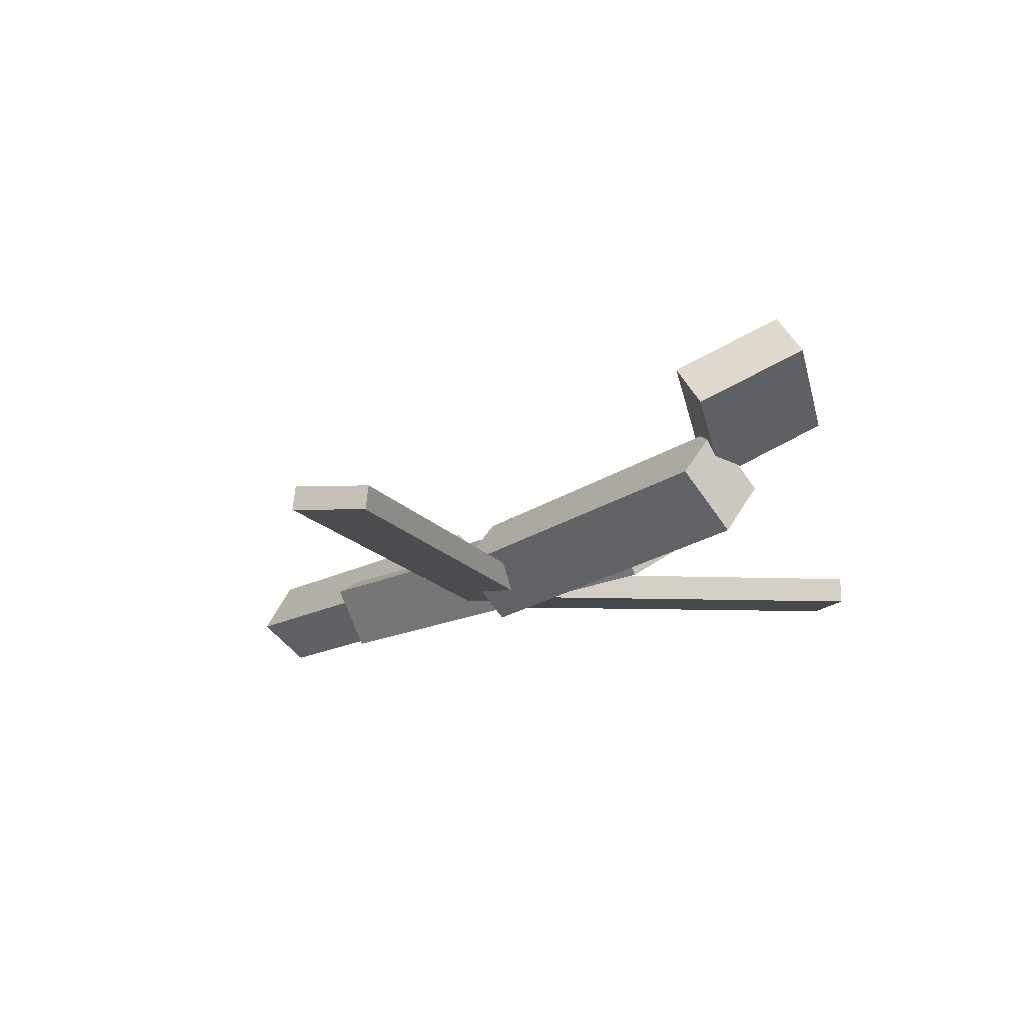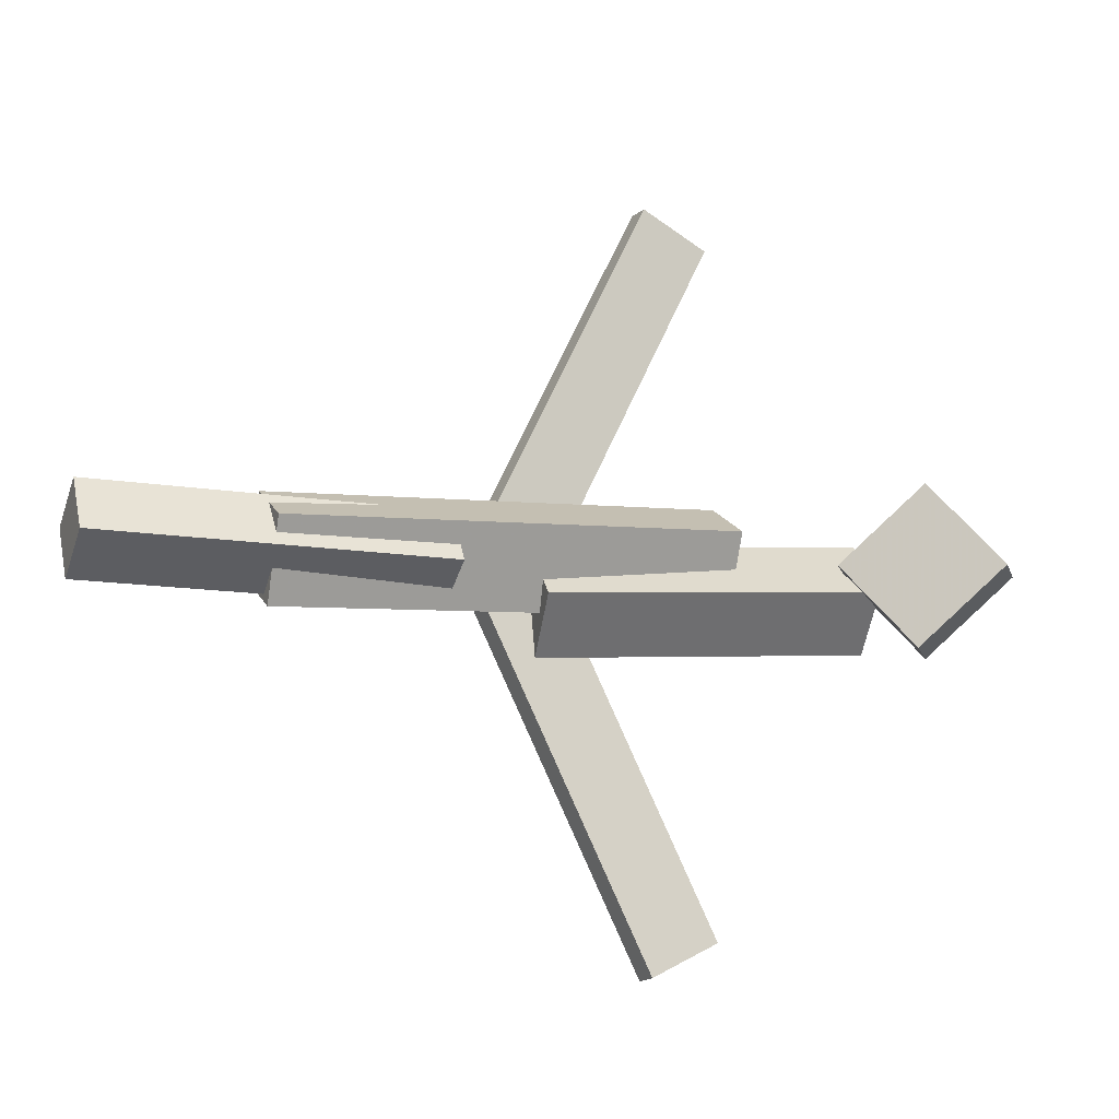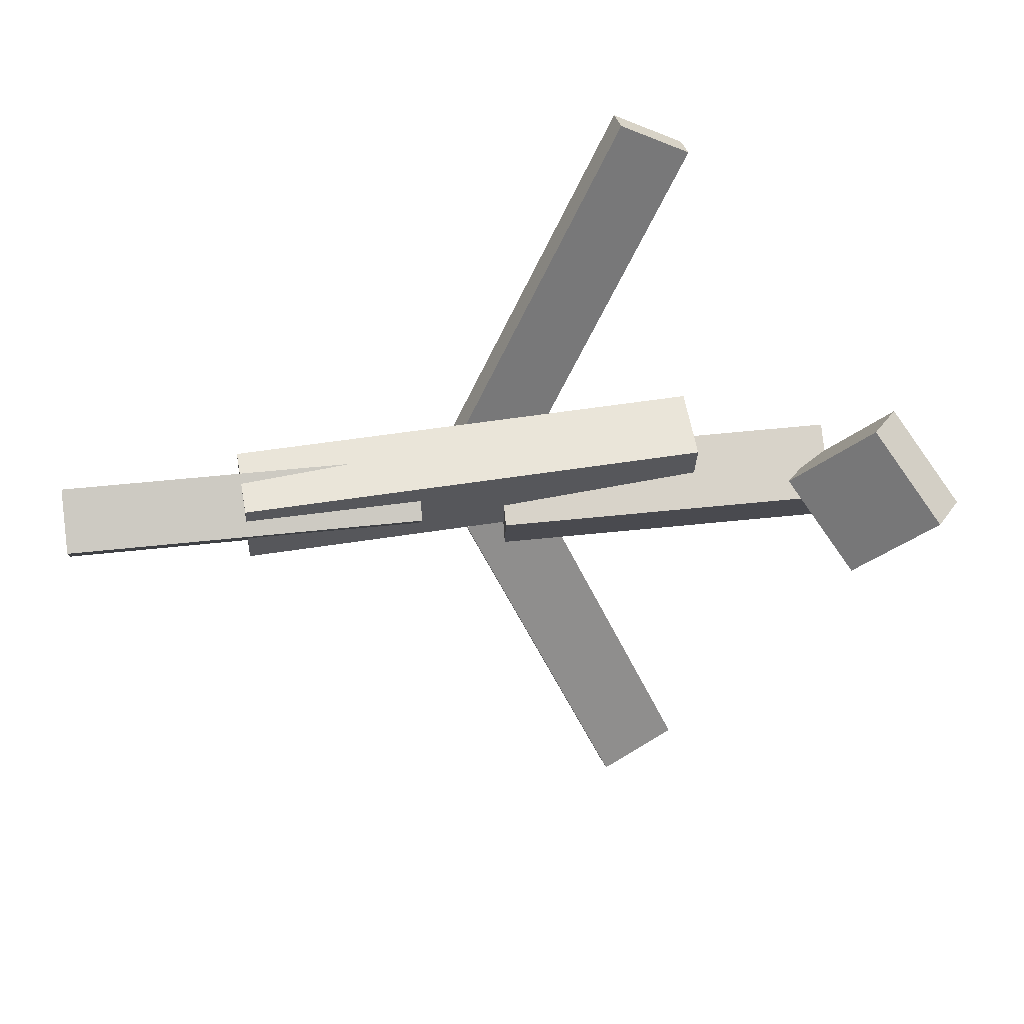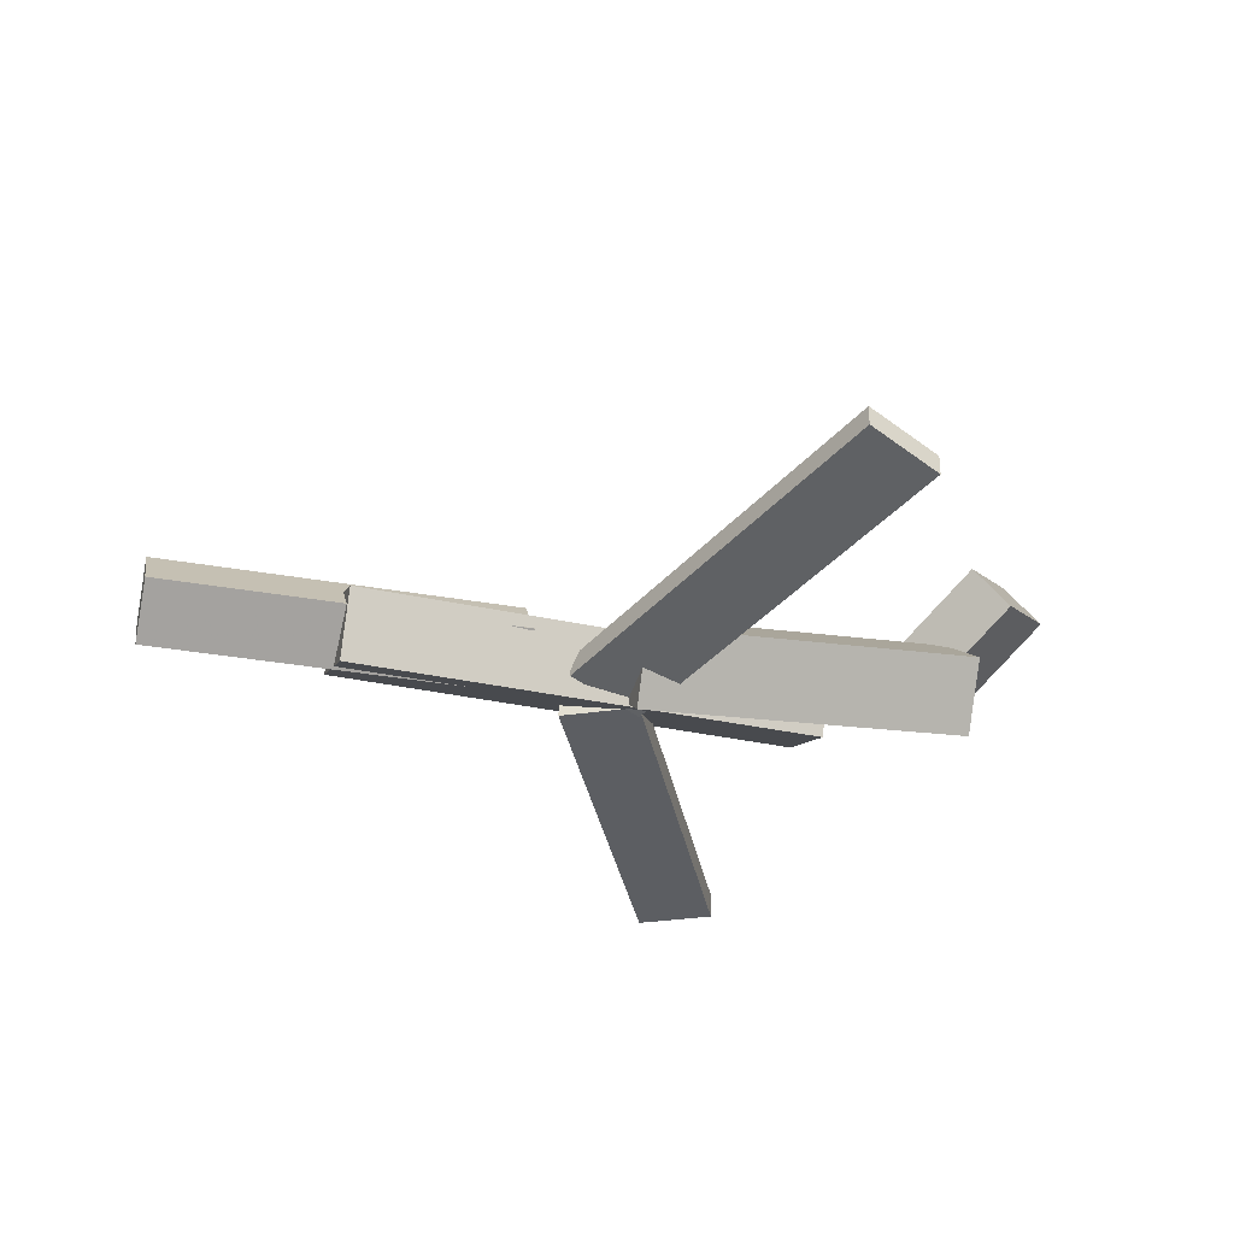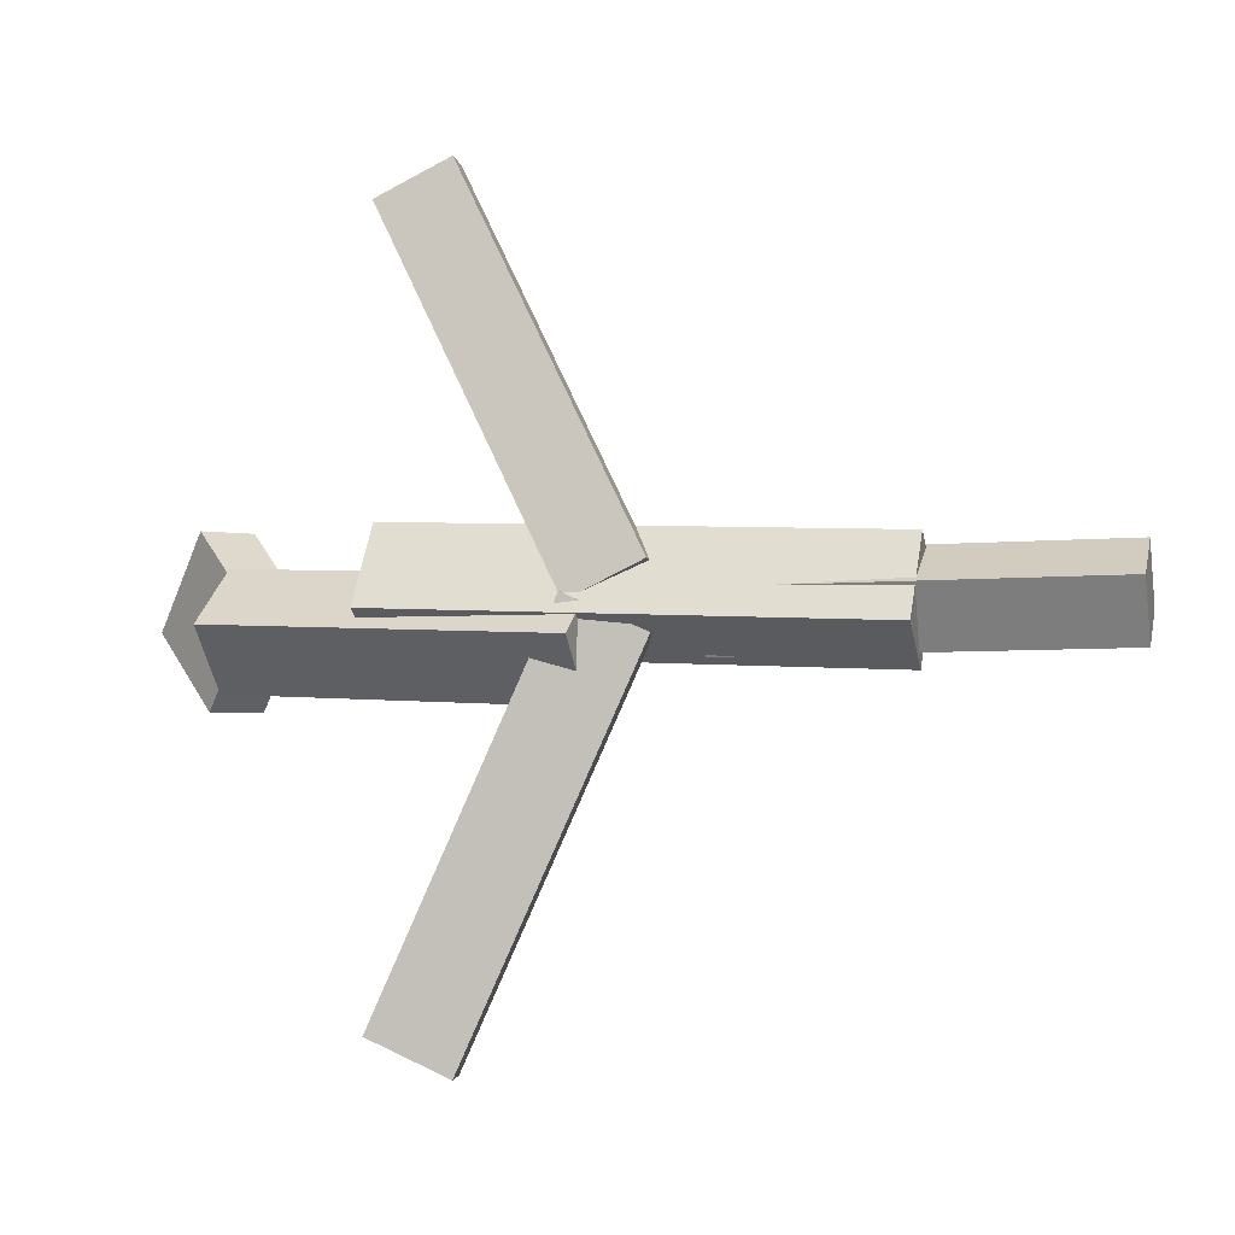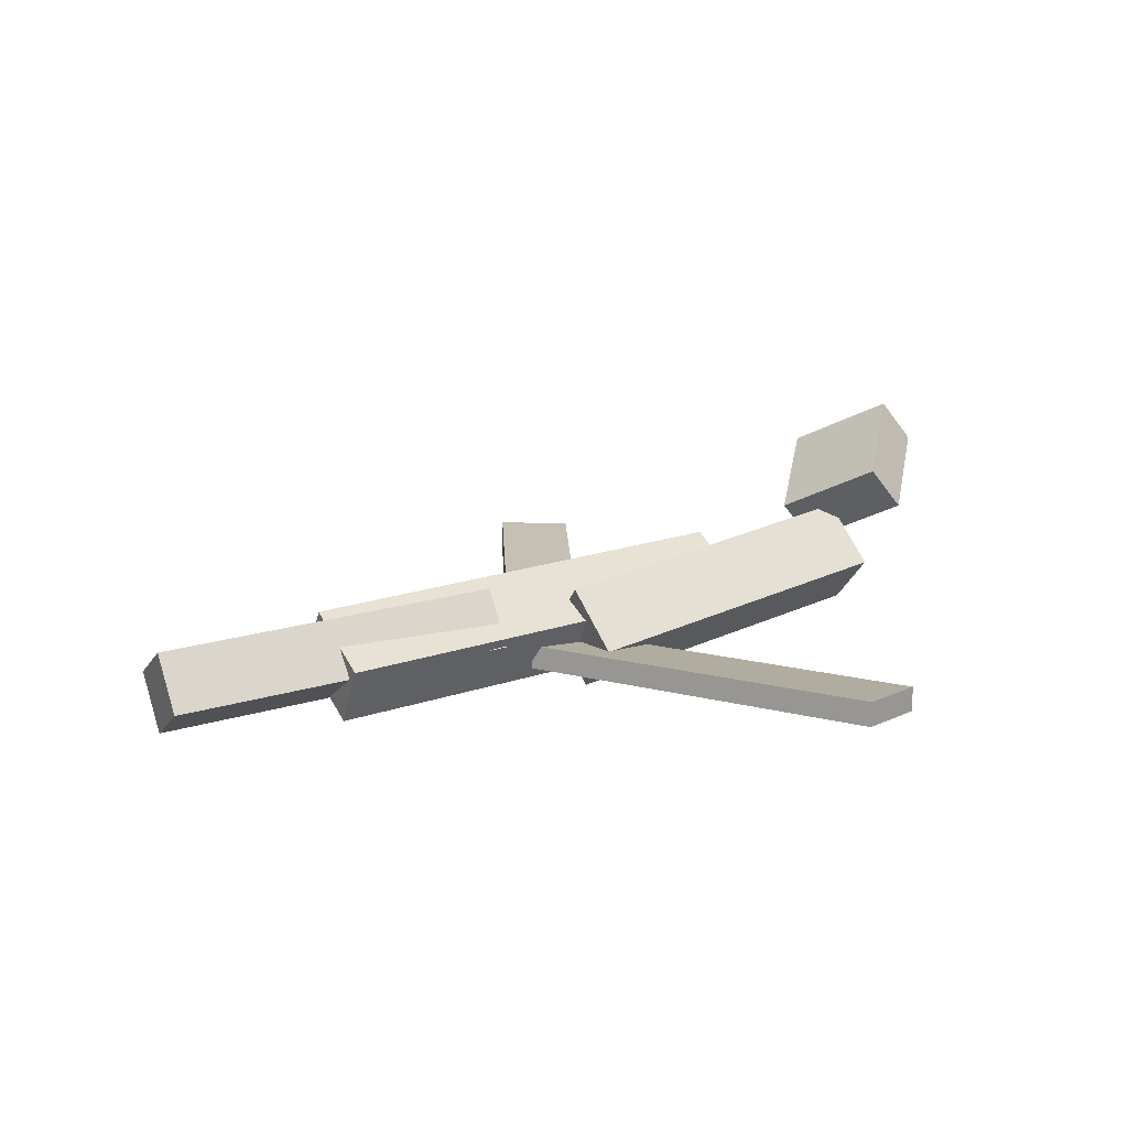
<metadata>
{"format":"obj","ext":"obj","renderer":"f3d","projection":"perspective","resolution":1024,"background":"white","views":[{"elev":-13.4,"azim":-130.1,"up":"+Y"},{"elev":-11.9,"azim":155.3,"up":"+Z"},{"elev":30.3,"azim":167.6,"up":"+Z"},{"elev":-40.0,"azim":165.8,"up":"+Y"},{"elev":-5.9,"azim":13.1,"up":"+Z"},{"elev":16.2,"azim":151.5,"up":"+Y"}]}
</metadata>
<code>
v 0.02313 -0.04842 -0.02003
v -0.03539 -0.05475 0.007233
v 0.02436 -0.06726 -0.02176
v -0.03416 -0.07359 0.005501
v -0.1104 -0.03115 -0.3027
v -0.169 -0.03747 -0.2755
v -0.1092 -0.04998 -0.3045
v -0.1677 -0.05631 -0.2772
f 1.0 7.0 5.0
f 1.0 3.0 7.0
f 1.0 4.0 3.0
f 1.0 2.0 4.0
f 3.0 8.0 7.0
f 3.0 4.0 8.0
f 5.0 7.0 8.0
f 5.0 8.0 6.0
f 1.0 5.0 6.0
f 1.0 6.0 2.0
f 2.0 6.0 8.0
f 2.0 8.0 4.0
v -0.1696 -0.03784 0.05886
v 0.1953 -0.0512 0.04081
v -0.1691 0.01019 0.03218
v 0.1958 -0.003166 0.01413
v -0.1738 -0.0714 -0.001636
v 0.1911 -0.08476 -0.01968
v -0.1733 -0.02337 -0.02831
v 0.1915 -0.03673 -0.04636
f 9.0 15.0 13.0
f 9.0 11.0 15.0
f 9.0 12.0 11.0
f 9.0 10.0 12.0
f 11.0 16.0 15.0
f 11.0 12.0 16.0
f 13.0 15.0 16.0
f 13.0 16.0 14.0
f 9.0 13.0 14.0
f 9.0 14.0 10.0
f 10.0 14.0 16.0
f 10.0 16.0 12.0
v -0.2853 -0.01197 -0.05168
v -0.2885 -0.05399 -0.008075
v -0.2771 0.03075 -0.009923
v -0.2803 -0.01127 0.03368
v -0.02204 -0.04756 -0.06687
v -0.0252 -0.08958 -0.02326
v -0.01386 -0.004838 -0.02511
v -0.01702 -0.04686 0.0185
f 17.0 23.0 21.0
f 17.0 19.0 23.0
f 17.0 20.0 19.0
f 17.0 18.0 20.0
f 19.0 24.0 23.0
f 19.0 20.0 24.0
f 21.0 23.0 24.0
f 21.0 24.0 22.0
f 17.0 21.0 22.0
f 17.0 22.0 18.0
f 18.0 22.0 24.0
f 18.0 24.0 20.0
v 0.3347 -0.03598 0.03367
v 0.3356 -0.008165 -0.00838
v 0.05498 -0.02601 0.03412
v 0.0559 0.001805 -0.007929
v 0.3331 -0.07805 0.005802
v 0.334 -0.05023 -0.03624
v 0.05343 -0.06808 0.006253
v 0.05436 -0.04026 -0.03579
f 25.0 31.0 29.0
f 25.0 27.0 31.0
f 25.0 28.0 27.0
f 25.0 26.0 28.0
f 27.0 32.0 31.0
f 27.0 28.0 32.0
f 29.0 31.0 32.0
f 29.0 32.0 30.0
f 25.0 29.0 30.0
f 25.0 30.0 26.0
f 26.0 30.0 32.0
f 26.0 32.0 28.0
v -0.2847 0.0705 -0.05869
v -0.3123 0.03733 -0.06023
v -0.3385 0.1125 0.002095
v -0.3661 0.07933 0.0005535
v -0.2404 0.03048 0.00818
v -0.268 -0.002692 0.006639
v -0.2942 0.07247 0.06897
v -0.3218 0.0393 0.06742
f 33.0 39.0 37.0
f 33.0 35.0 39.0
f 33.0 36.0 35.0
f 33.0 34.0 36.0
f 35.0 40.0 39.0
f 35.0 36.0 40.0
f 37.0 39.0 40.0
f 37.0 40.0 38.0
f 33.0 37.0 38.0
f 33.0 38.0 34.0
f 34.0 38.0 40.0
f 34.0 40.0 36.0
v 0.02197 -0.06763 0.02606
v -0.03266 -0.06938 -0.0005362
v 0.02173 -0.04665 0.02516
v -0.0329 -0.04841 -0.001432
v -0.1106 -0.05754 0.2977
v -0.1652 -0.0593 0.2711
v -0.1108 -0.03656 0.2968
v -0.1654 -0.03832 0.2702
f 41.0 47.0 45.0
f 41.0 43.0 47.0
f 41.0 44.0 43.0
f 41.0 42.0 44.0
f 43.0 48.0 47.0
f 43.0 44.0 48.0
f 45.0 47.0 48.0
f 45.0 48.0 46.0
f 41.0 45.0 46.0
f 41.0 46.0 42.0
f 42.0 46.0 48.0
f 42.0 48.0 44.0

</code>
